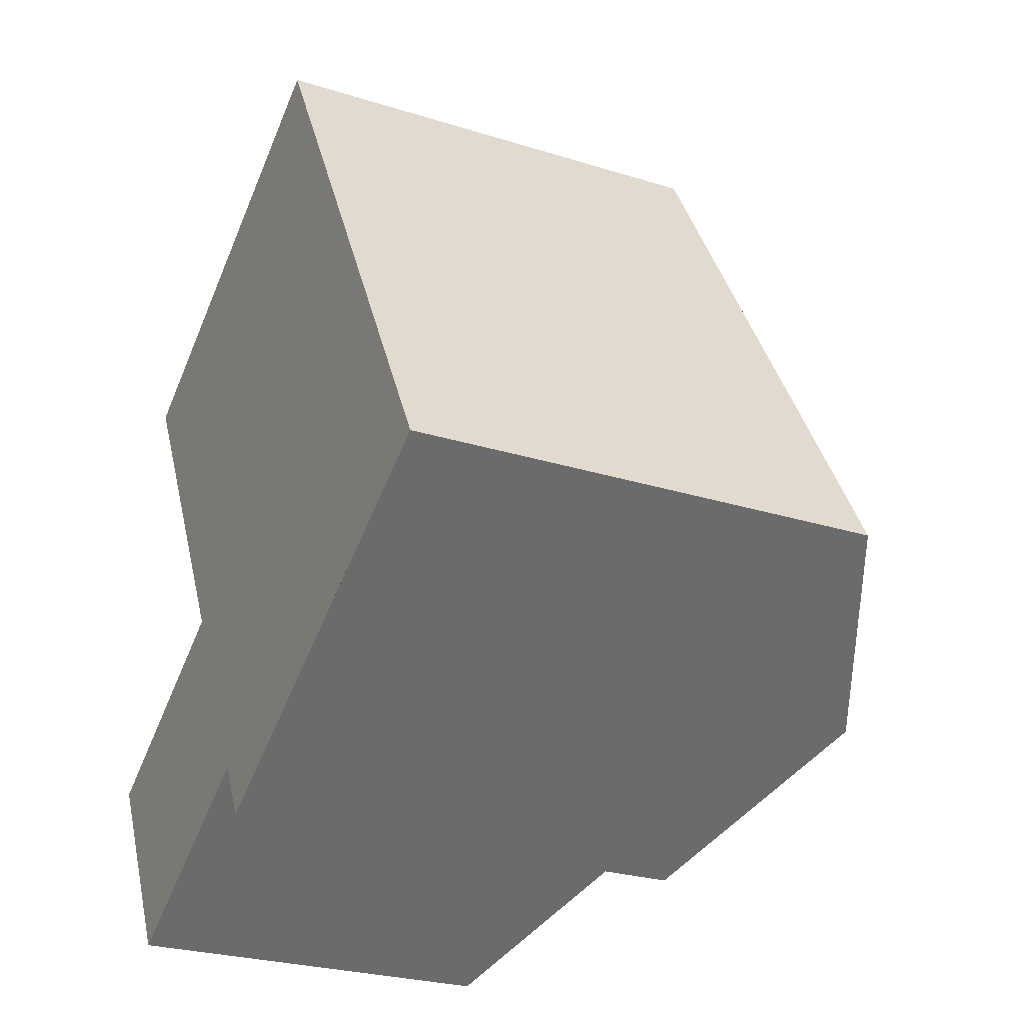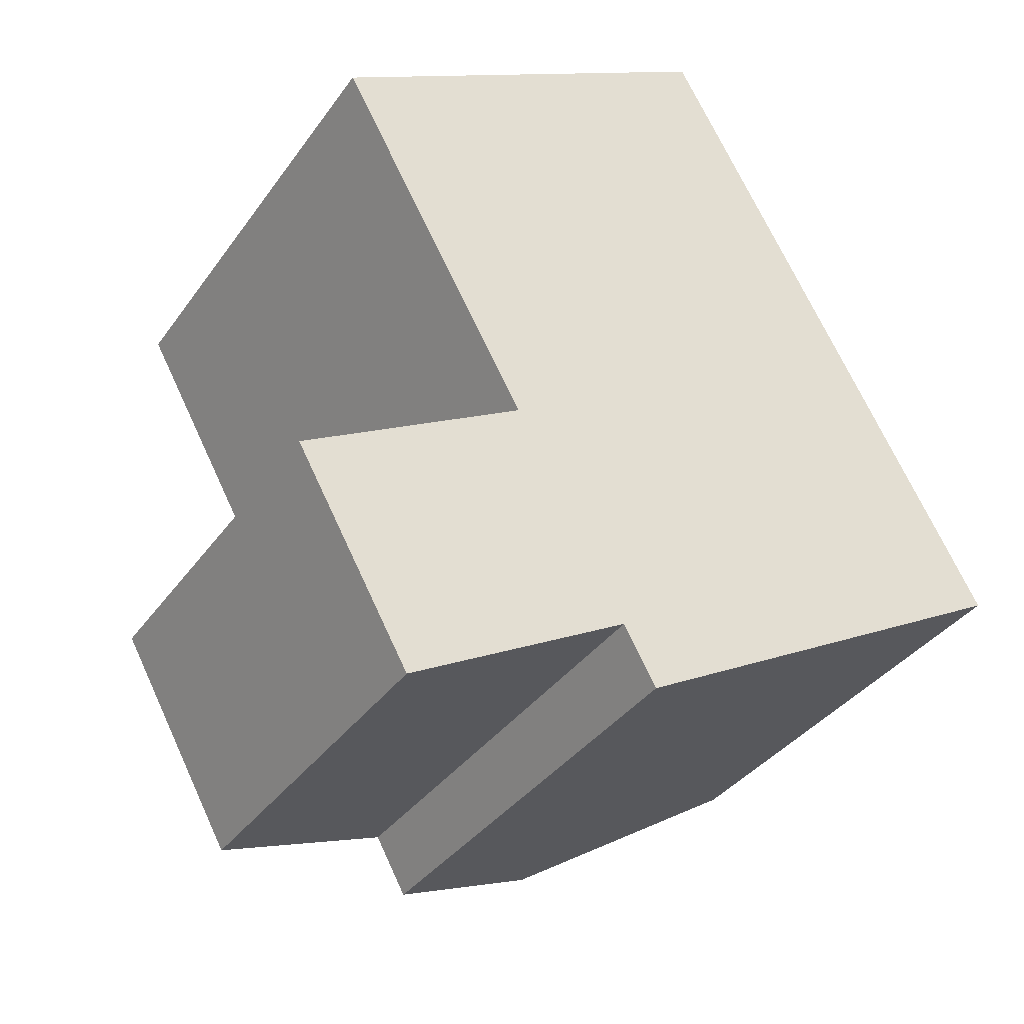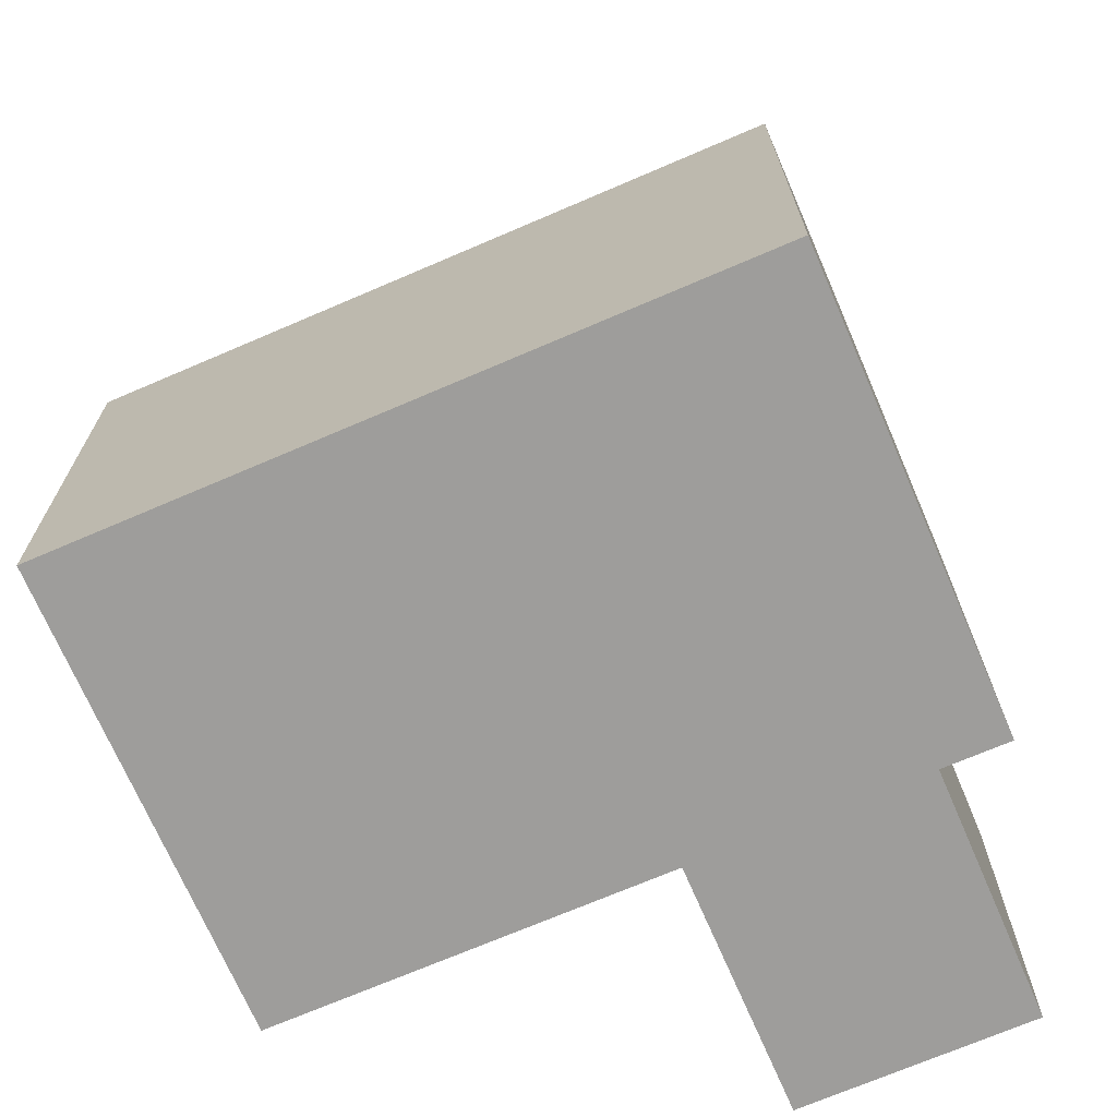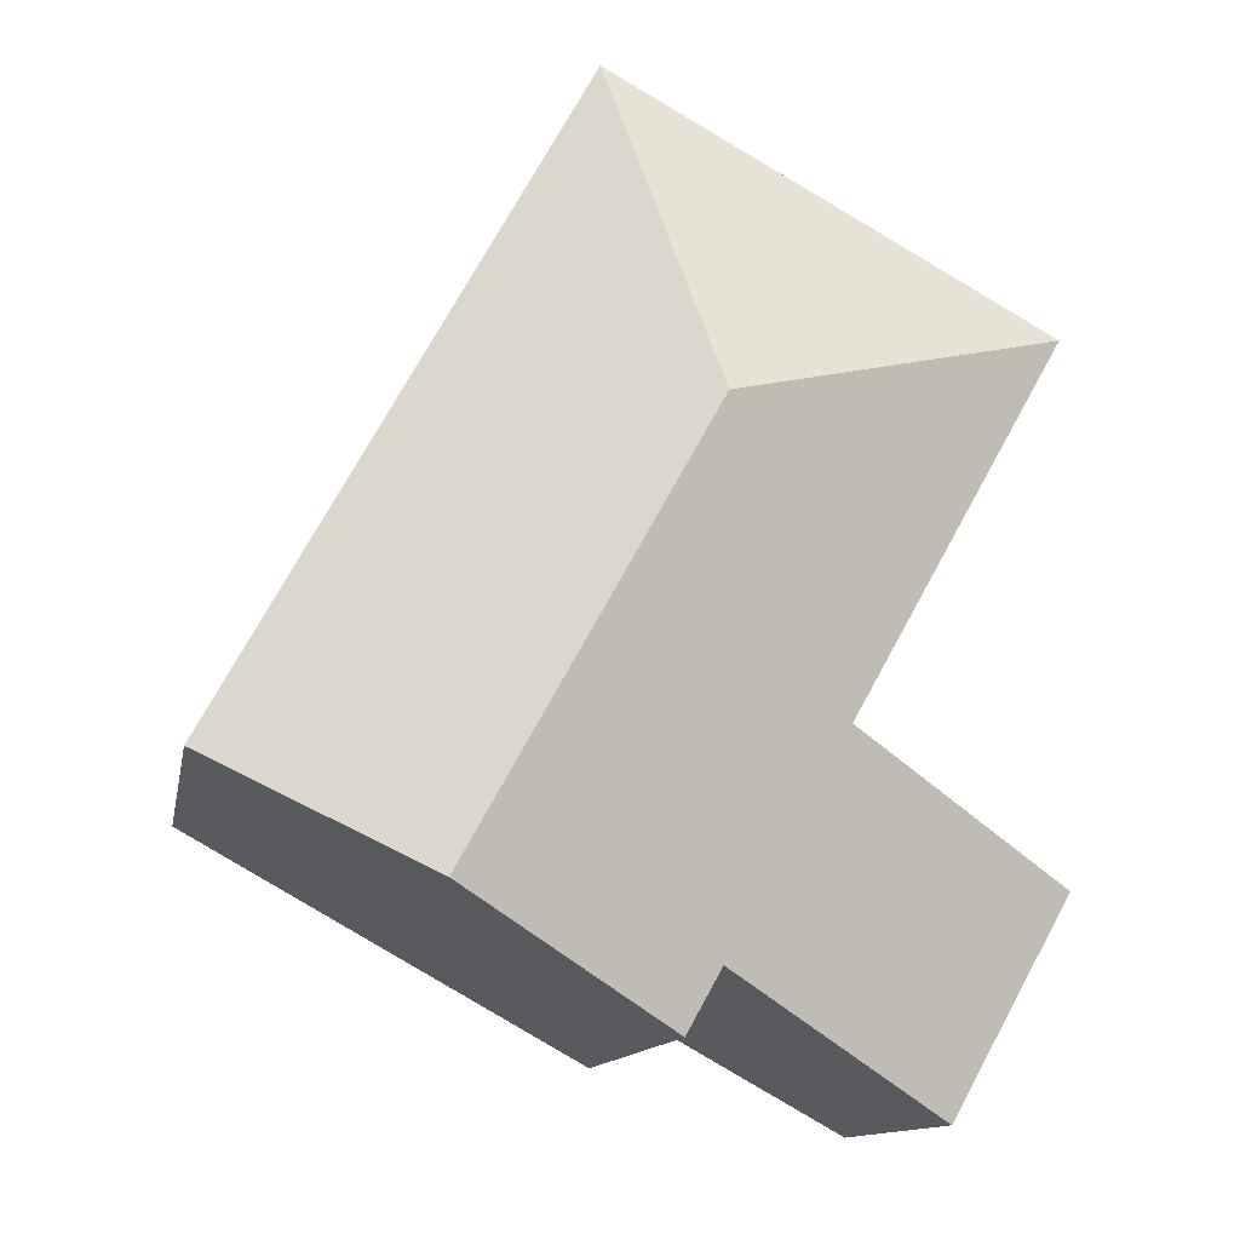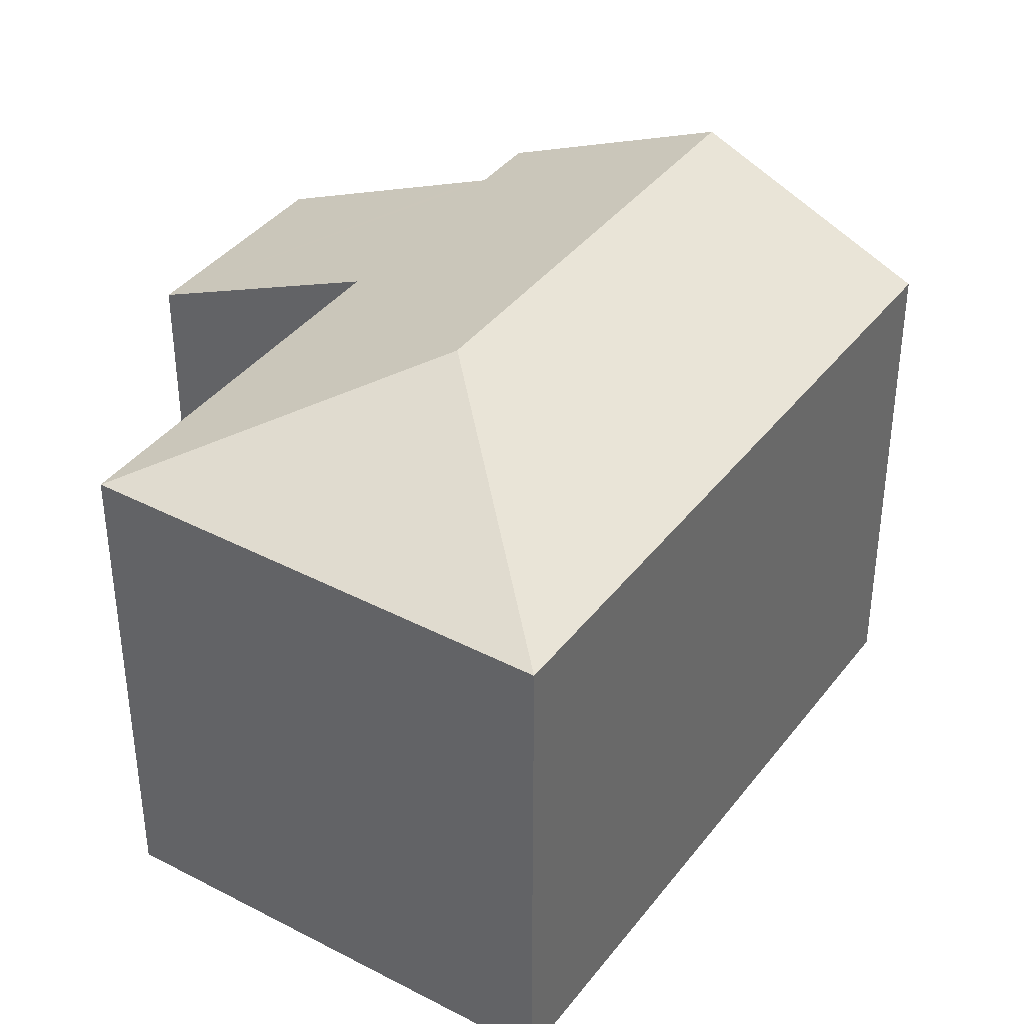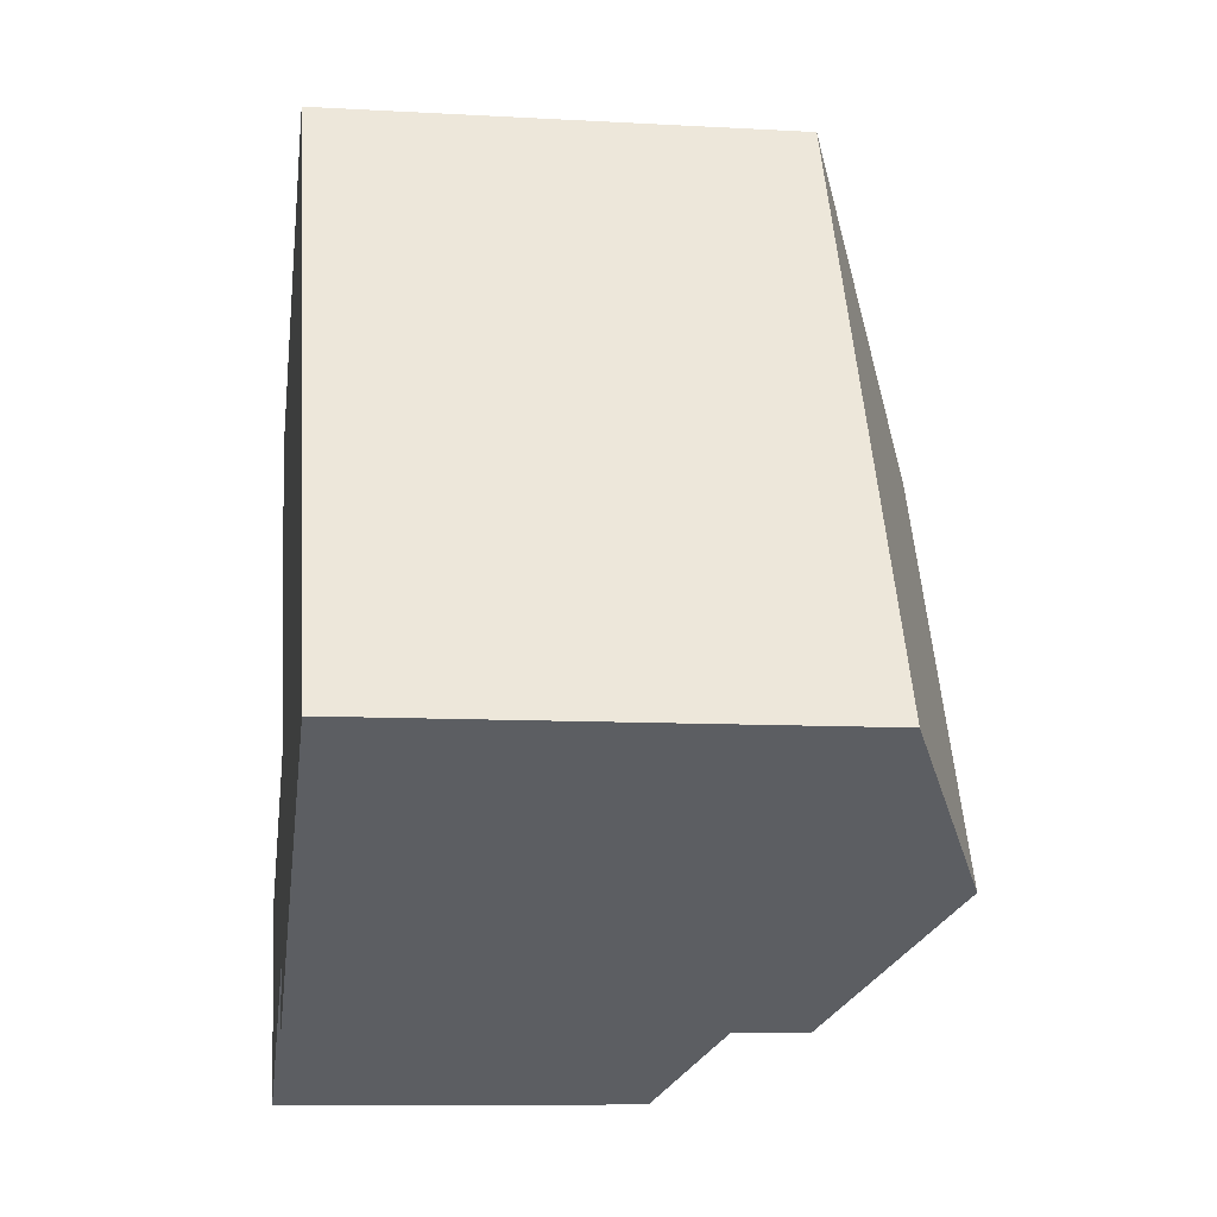
<metadata>
{"format":"obj","ext":"obj","renderer":"f3d","projection":"perspective","resolution":1024,"background":"white","views":[{"elev":-26.5,"azim":63.8,"up":"+Z"},{"elev":-35.8,"azim":-30.6,"up":"+Z"},{"elev":-70.7,"azim":84.2,"up":"+Y"},{"elev":-12.0,"azim":170.1,"up":"+Z"},{"elev":38.8,"azim":4.1,"up":"+Y"},{"elev":-9.9,"azim":81.8,"up":"+Z"}]}
</metadata>
<code>
v  2.268 3.785 2.469
v  0.205 3.13 3.057
v  2.856 3.13 4.533
v  5.054 3.13 0.583
v  3.729 3.785 -0.155
v  0 2.411 1.476e-16
v  2.103 3.087 -0.56
v  0.736 2.411 -1.322
v  2.183 3.126 -0.516
v  2.395 3.126 -0.898
v  1.368 3.087 0.761
v  1.455 3.13 0.81
v  0.736 8.095e-17 -1.322
v  0 0 0
v  1.455 -4.96e-17 0.81
v  0.205 -1.872e-16 3.057
v  2.395 5.499e-17 -0.898
v  2.183 3.16e-17 -0.516
v  1.368 -4.66e-17 0.761
v  2.856 -2.776e-16 4.533
v  5.054 -3.57e-17 0.583
v  3.729 9.491e-18 -0.155
v  2.103 3.429e-17 -0.56
g defaultobject
f 1 2 3
f 4 1 3
f 1 4 5
f 6 7 8
f 7 6 9
f 9 5 10
f 5 9 6
f 5 6 11
f 5 11 12
f 5 12 1
f 1 12 2
f 13 6 8
f 6 13 14
f 15 2 12
f 2 15 16
f 17 9 10
f 9 17 18
f 14 11 6
f 11 14 12
f 12 14 15
f 15 14 19
f 16 3 2
f 3 16 20
f 20 4 3
f 4 20 21
f 21 5 4
f 5 21 10
f 10 21 17
f 17 21 22
f 18 7 9
f 7 18 8
f 8 18 13
f 13 18 23
f 14 23 18
f 23 14 13
f 16 21 20
f 21 16 15
f 21 15 19
f 21 19 14
f 21 14 18
f 21 18 17
f 21 17 22

</code>
